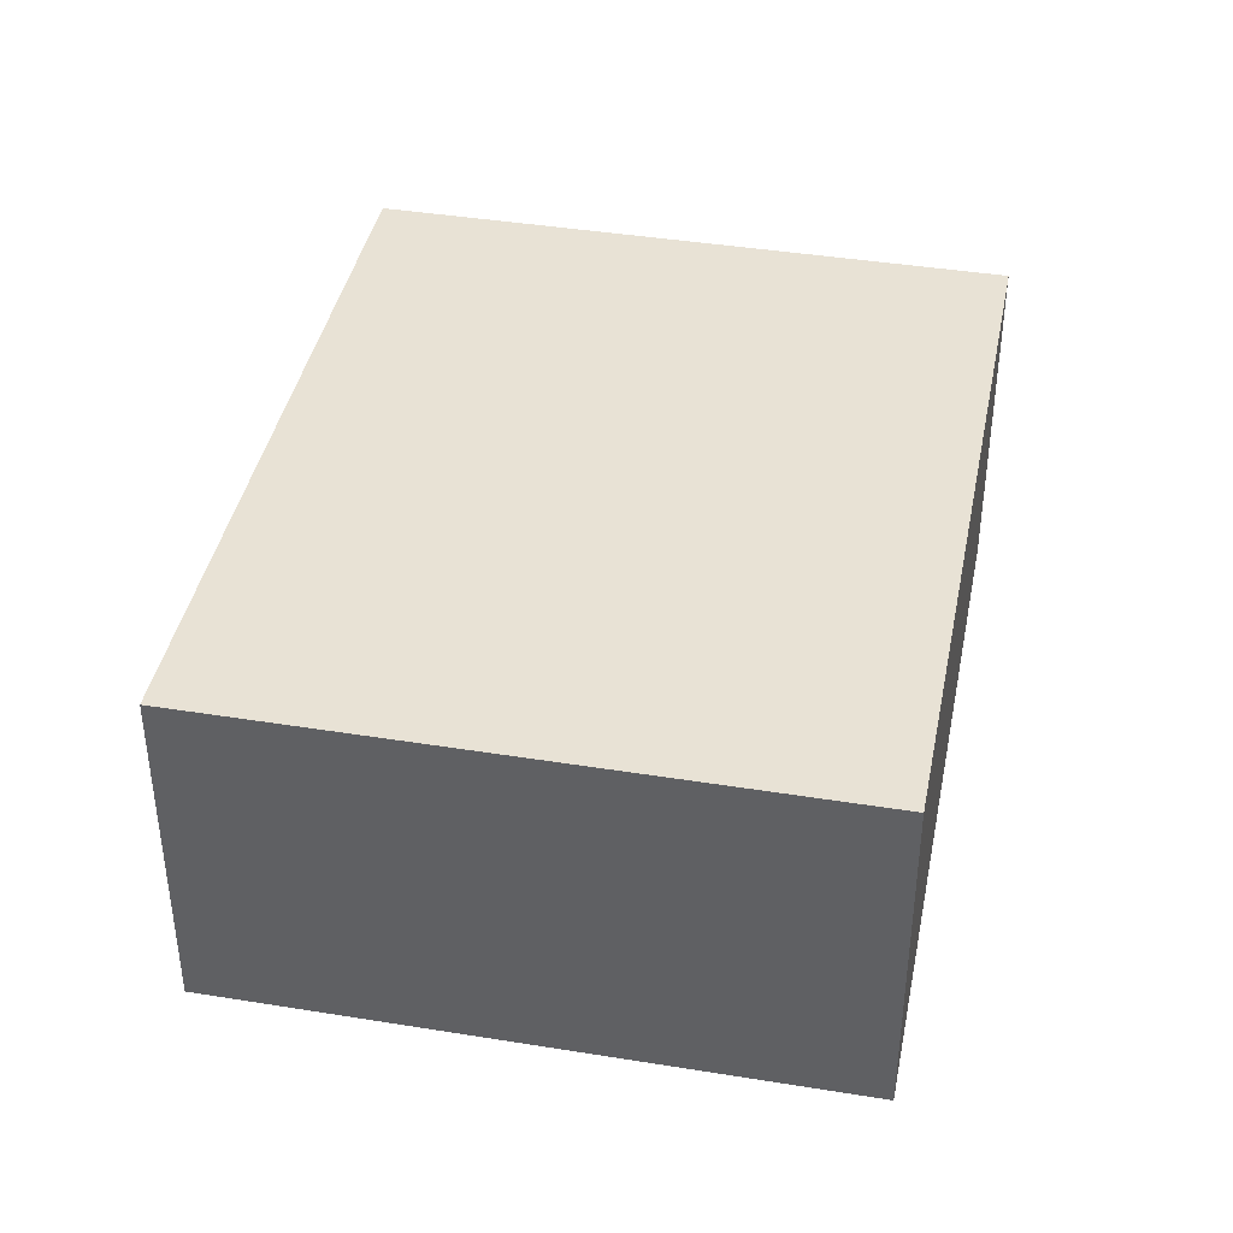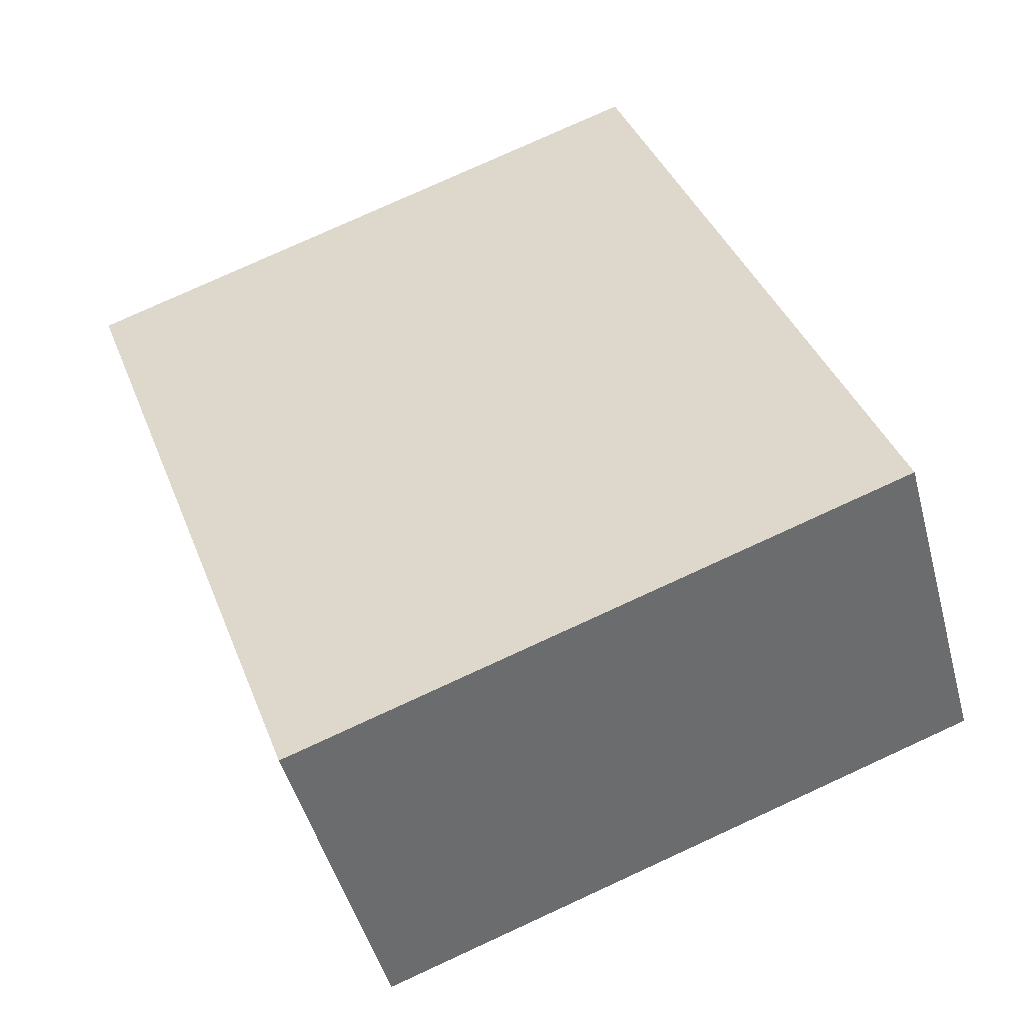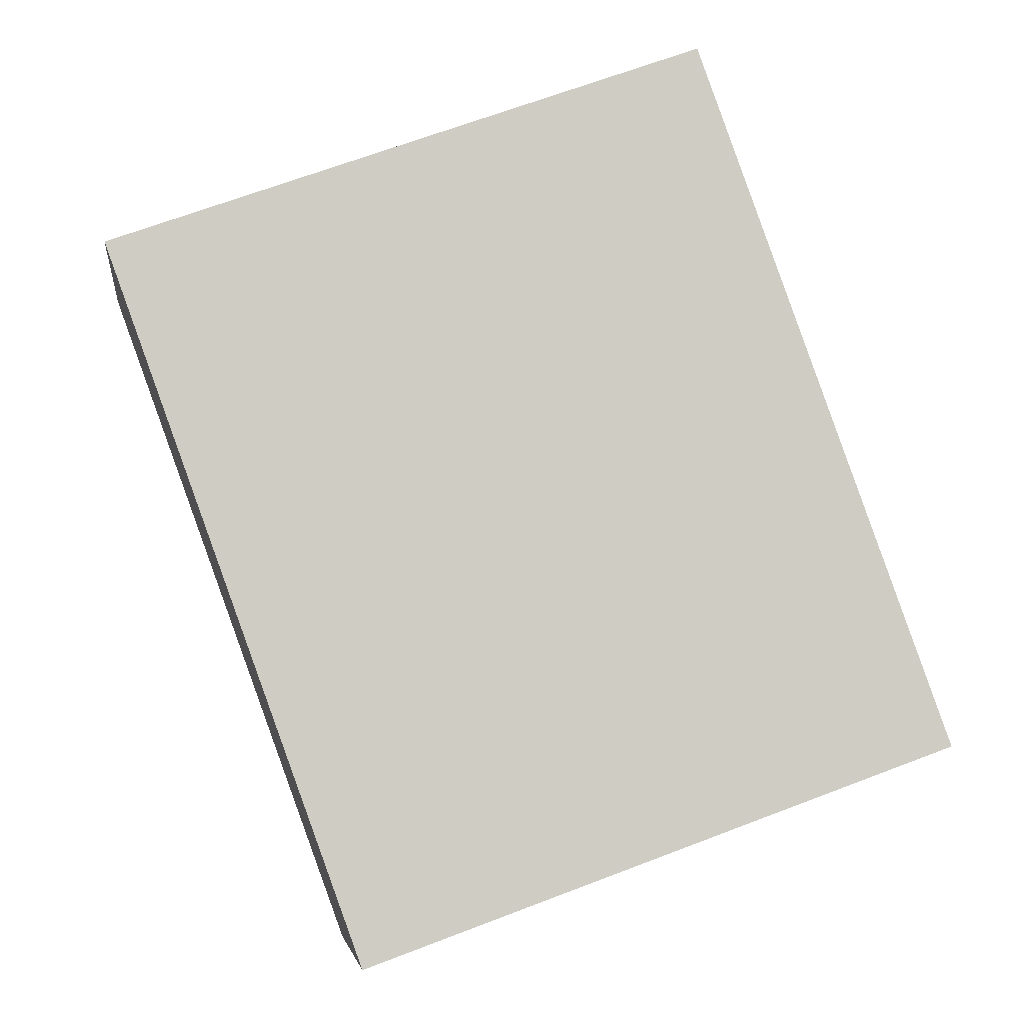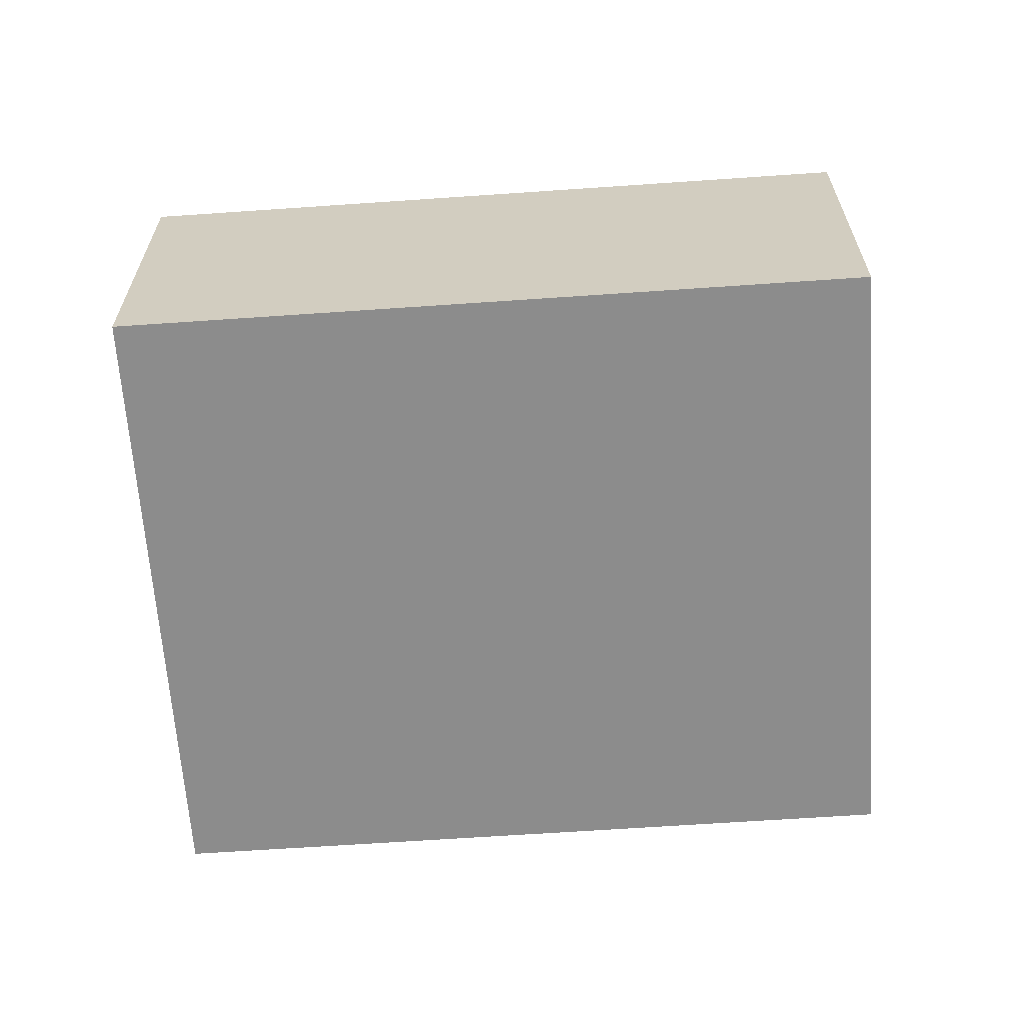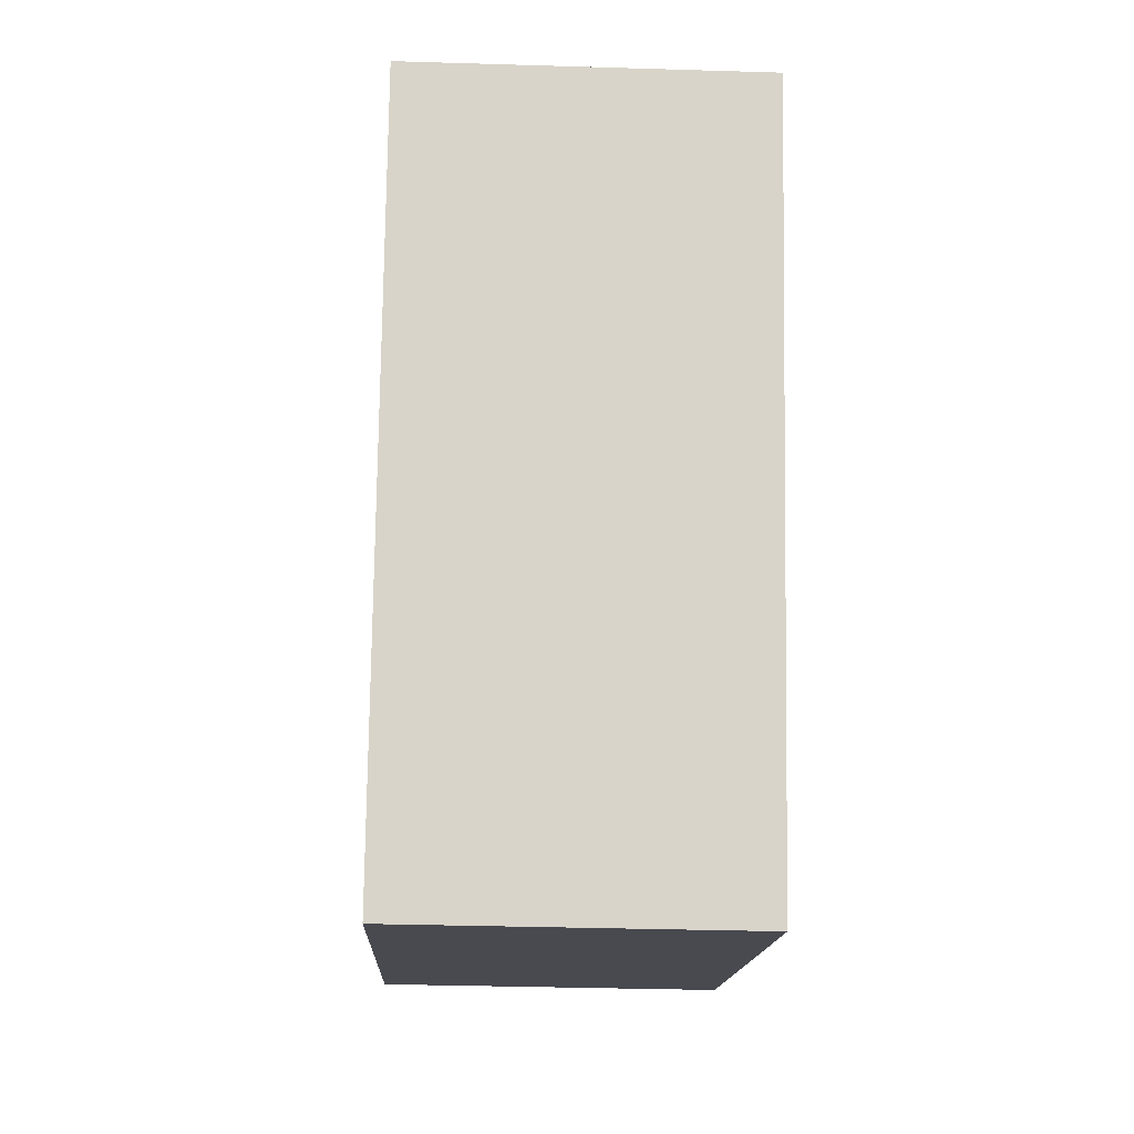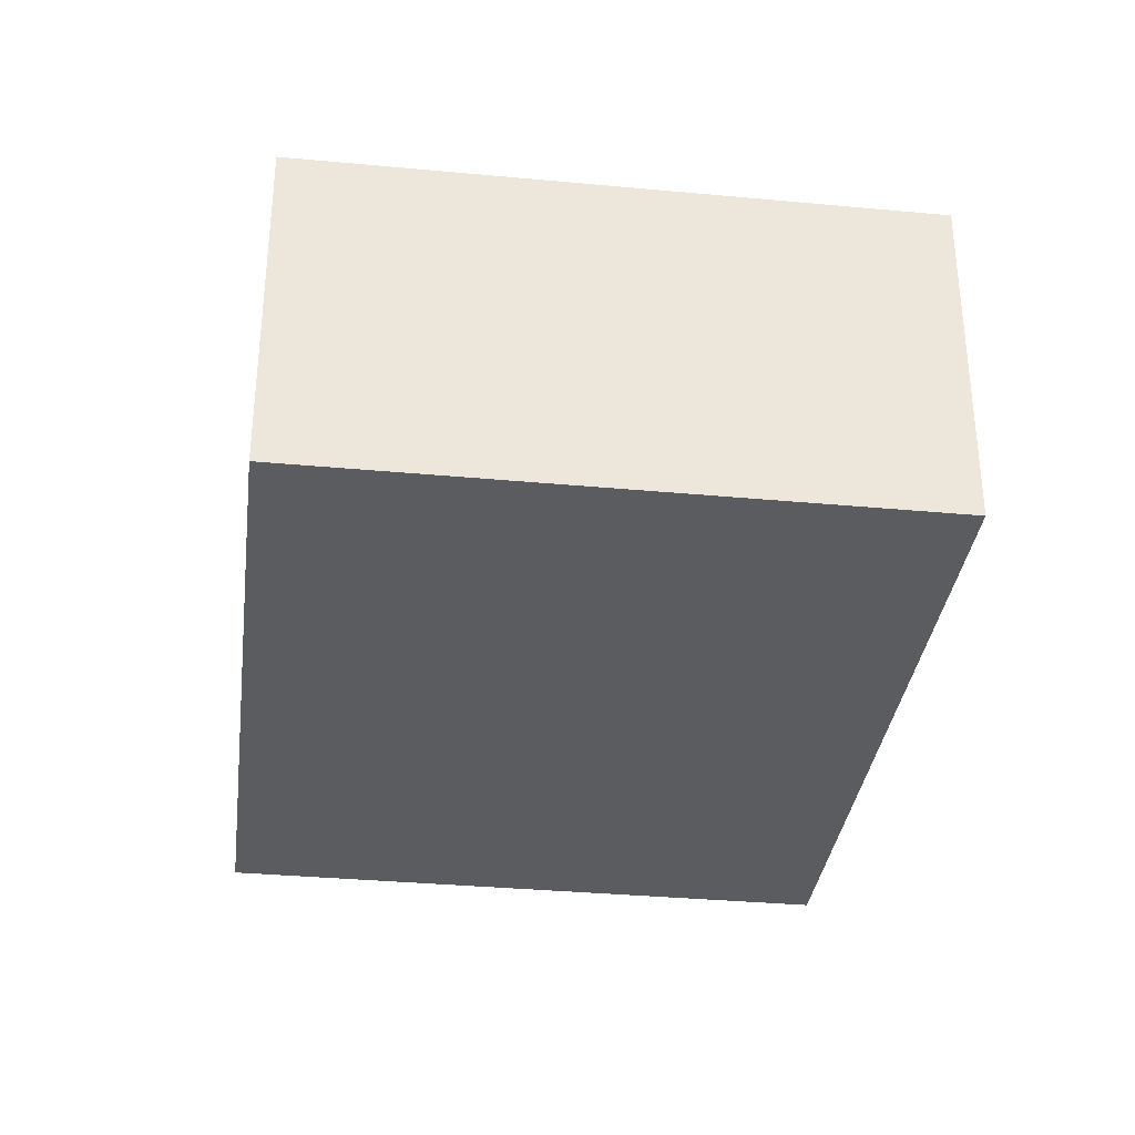
<metadata>
{"format":"obj","ext":"obj","renderer":"f3d","projection":"perspective","resolution":1024,"background":"white","views":[{"elev":40.8,"azim":31.1,"up":"+Y"},{"elev":-47.5,"azim":-165.2,"up":"+Z"},{"elev":-4.8,"azim":172.7,"up":"+Z"},{"elev":-64.2,"azim":113.9,"up":"+Y"},{"elev":-33.4,"azim":87.6,"up":"+Z"},{"elev":-34.1,"azim":12.7,"up":"+Y"}]}
</metadata>
<code>
v  0.863 1.162 2.384
v  1.995 1.162 -0.722
v  0 1.162 7.115e-17
v  2.858 1.162 1.662
v  0 0 0
v  0.863 -1.46e-16 2.384
v  2.858 -1.018e-16 1.662
v  1.995 4.421e-17 -0.722
g defaultobject
f 1 2 3
f 2 1 4
f 5 1 3
f 1 5 6
f 6 4 1
f 4 6 7
f 7 2 4
f 2 7 8
f 8 3 2
f 3 8 5
f 8 6 5
f 6 8 7

</code>
